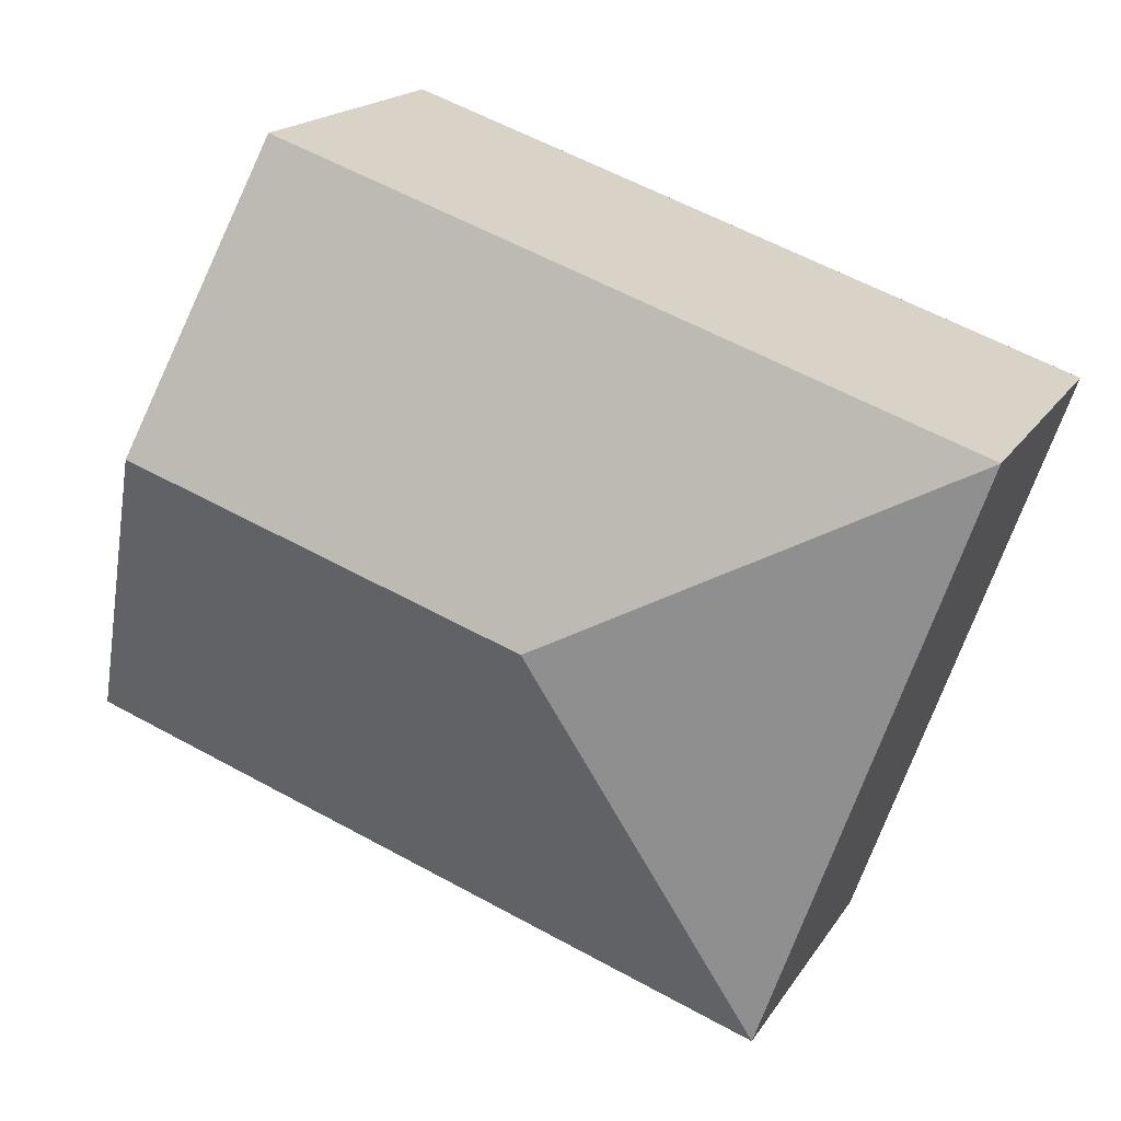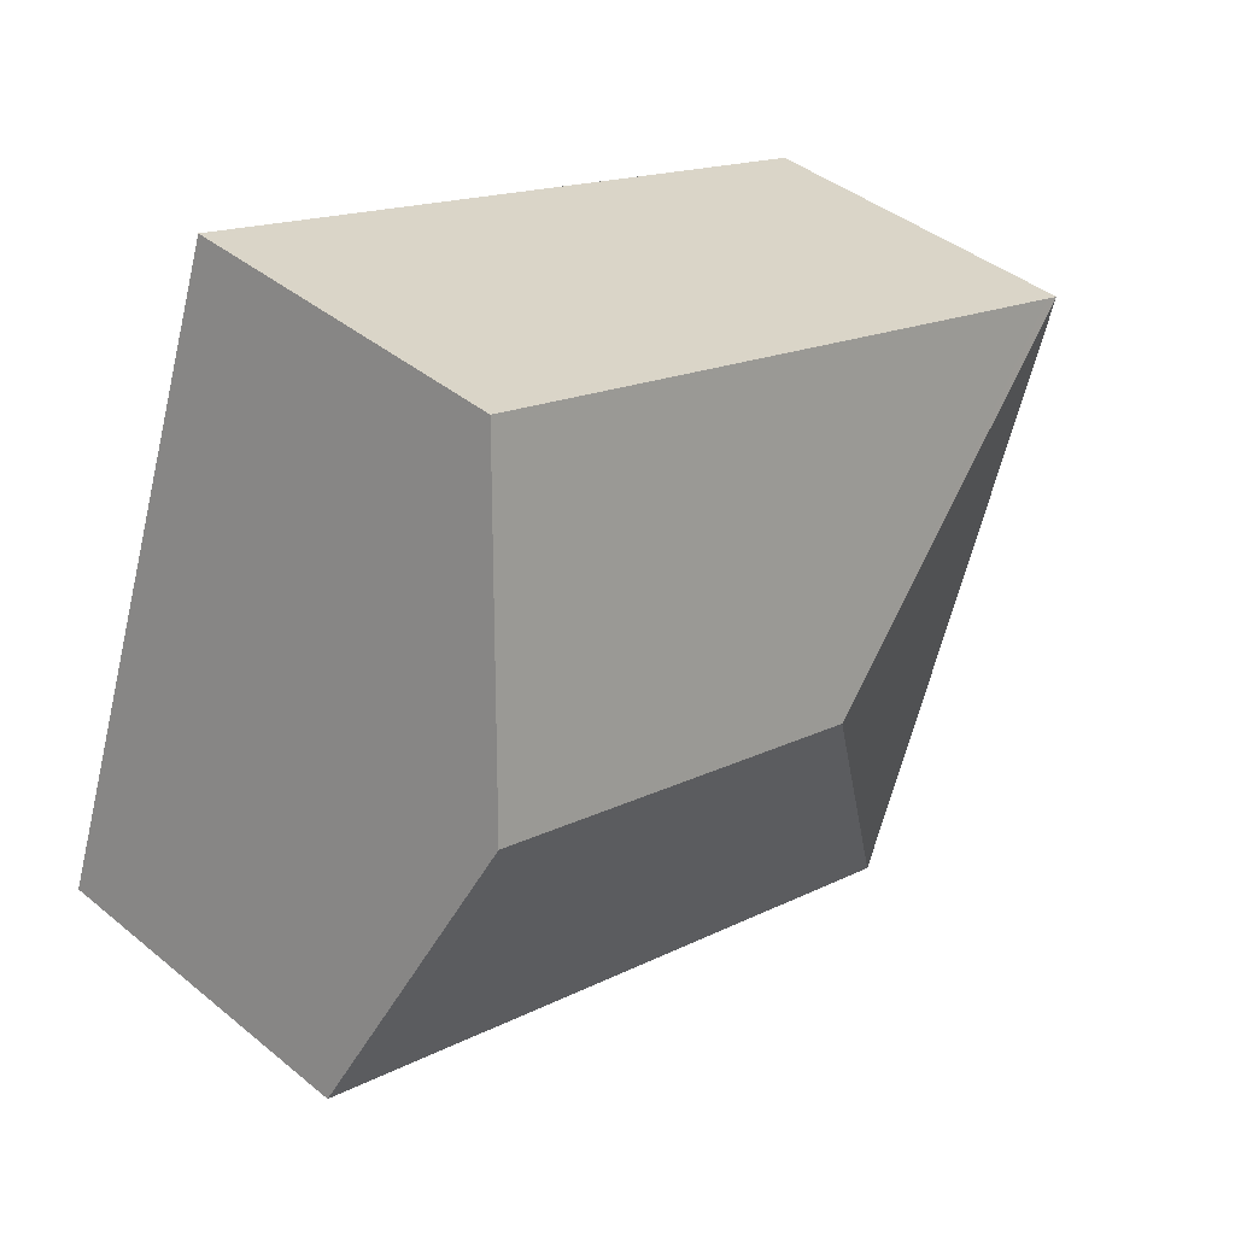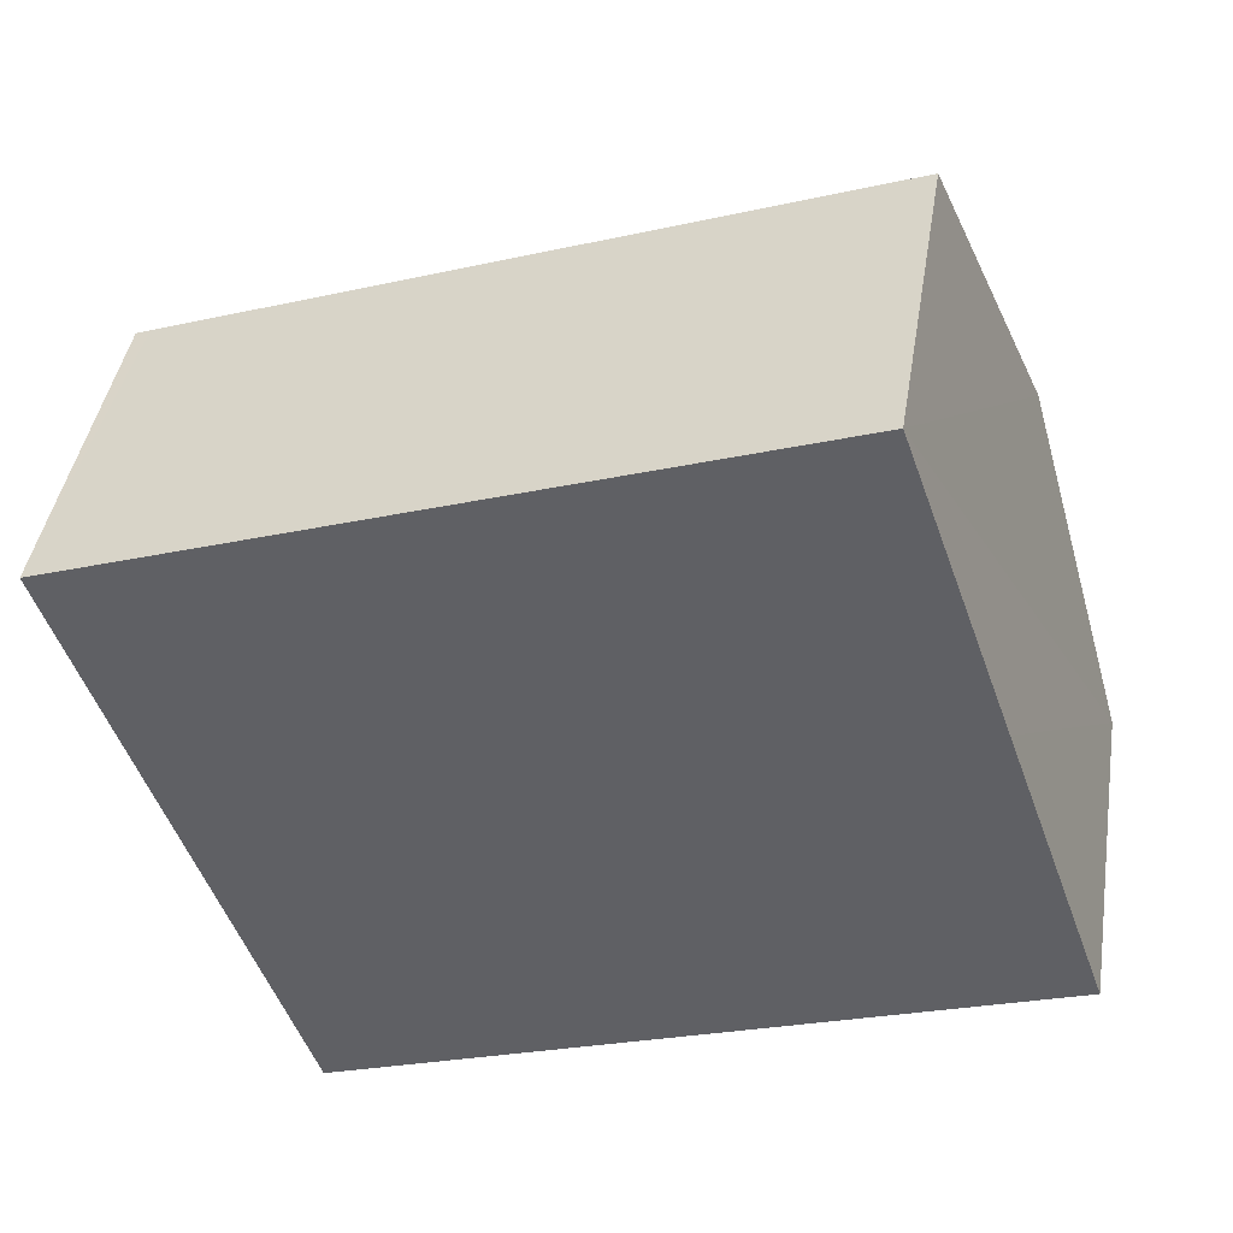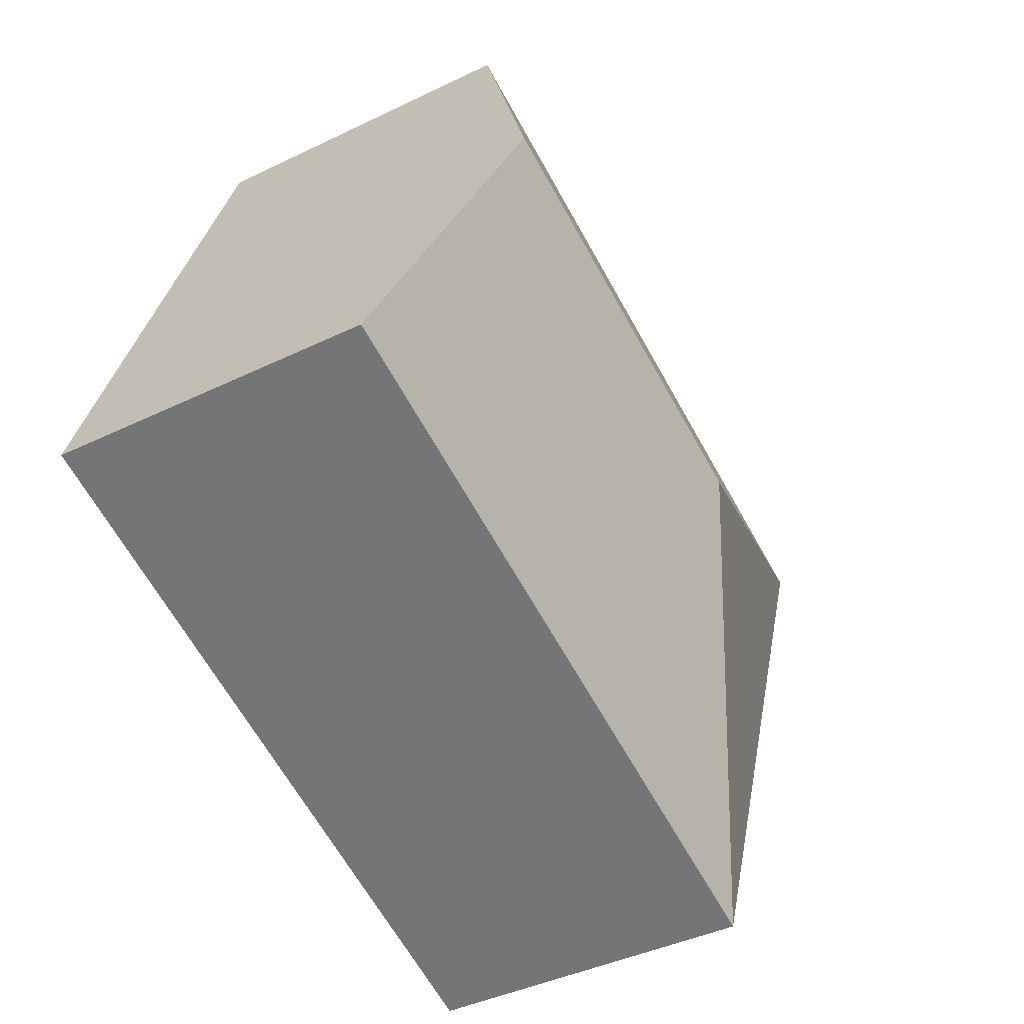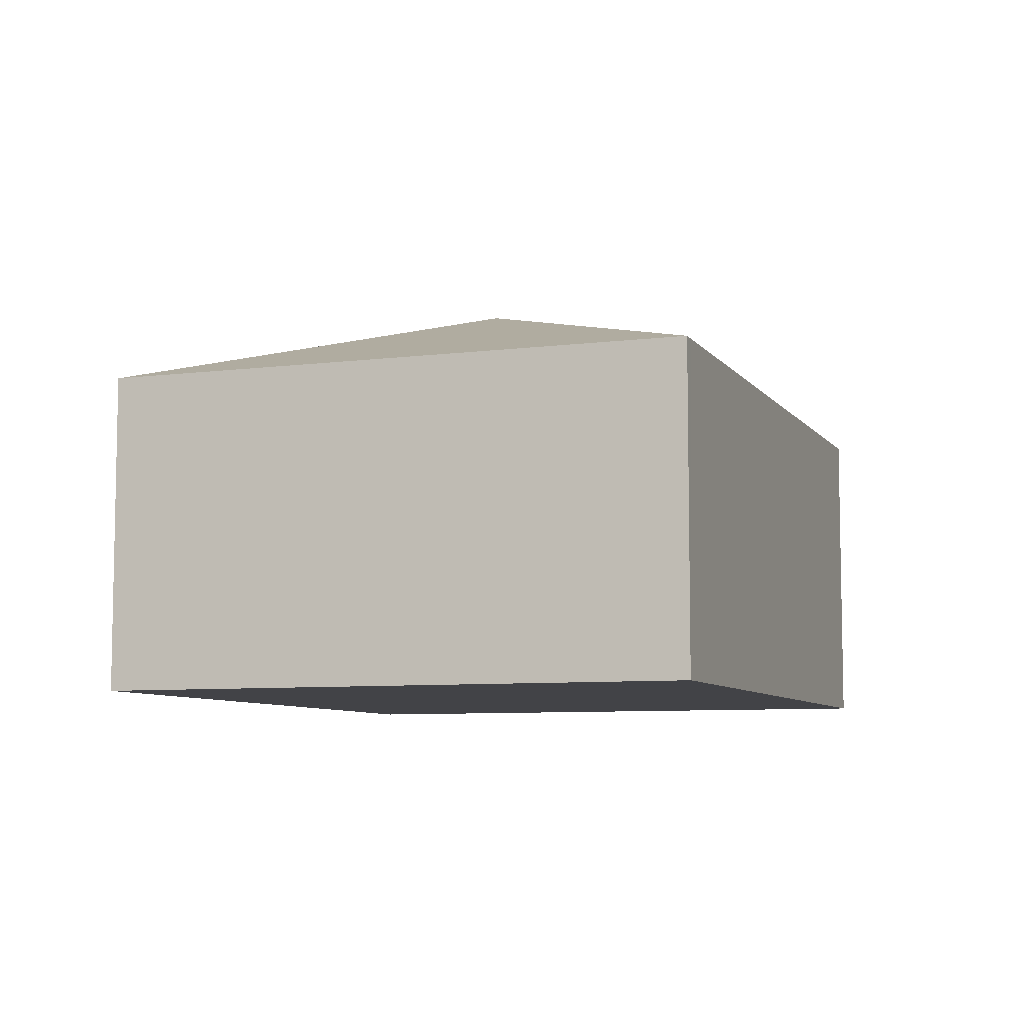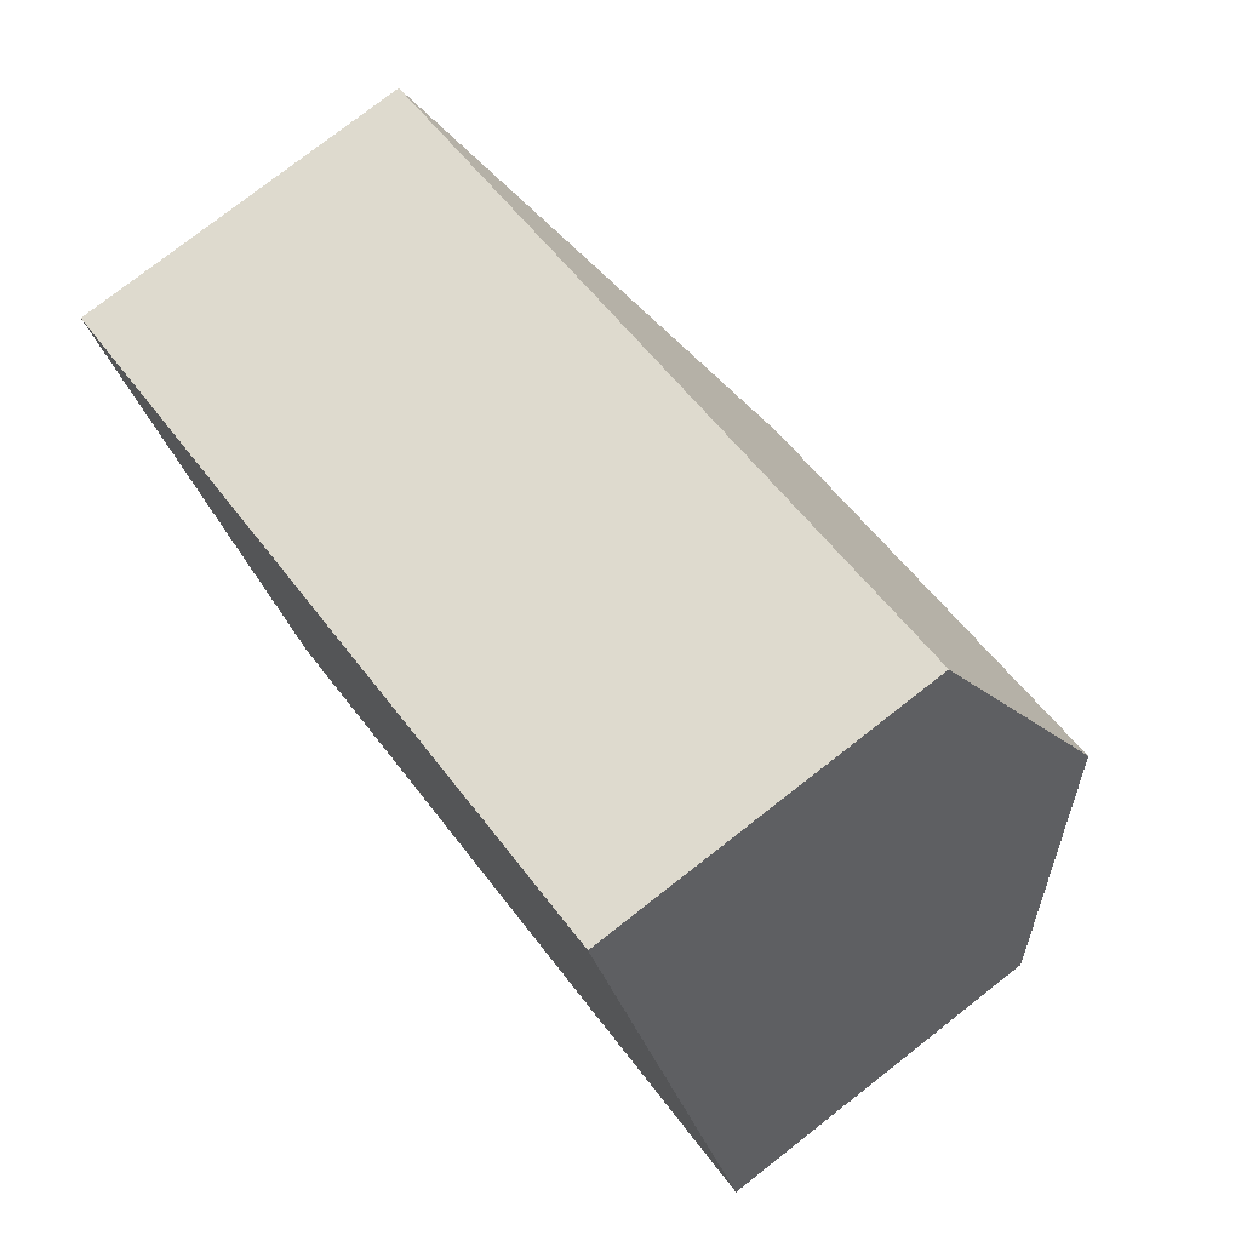
<metadata>
{"format":"obj","ext":"obj","renderer":"f3d","projection":"perspective","resolution":1024,"background":"white","views":[{"elev":17.7,"azim":-157.7,"up":"+Z"},{"elev":41.3,"azim":134.7,"up":"+Z"},{"elev":42.4,"azim":9.1,"up":"+Z"},{"elev":-41.1,"azim":120.6,"up":"+Z"},{"elev":-7.4,"azim":-89.3,"up":"+Y"},{"elev":78.2,"azim":52.1,"up":"+Z"}]}
</metadata>
<code>
v  2.564 2.814 -1.233
v  4.46 2.13 1.55
v  5.128 2.814 -0.342
v  0.09 2.13 0.031
v  0 2.13 1.304e-16
v  5.79 2.135 -2.22
v  1.34 2.13 -3.79
v  0 0 0
v  4.46 -9.491e-17 1.55
v  0.09 -1.898e-18 0.031
v  5.128 2.094e-17 -0.342
v  5.79 1.359e-16 -2.22
v  1.34 2.321e-16 -3.79
g defaultobject
f 1 2 3
f 2 1 4
f 4 1 5
f 6 1 3
f 1 6 7
f 1 7 5
f 8 4 5
f 4 8 2
f 2 8 9
f 9 8 10
f 9 3 2
f 3 9 6
f 6 9 11
f 6 11 12
f 12 7 6
f 7 12 13
f 13 5 7
f 5 13 8
f 10 11 9
f 11 10 8
f 11 8 13
f 11 13 12

</code>
